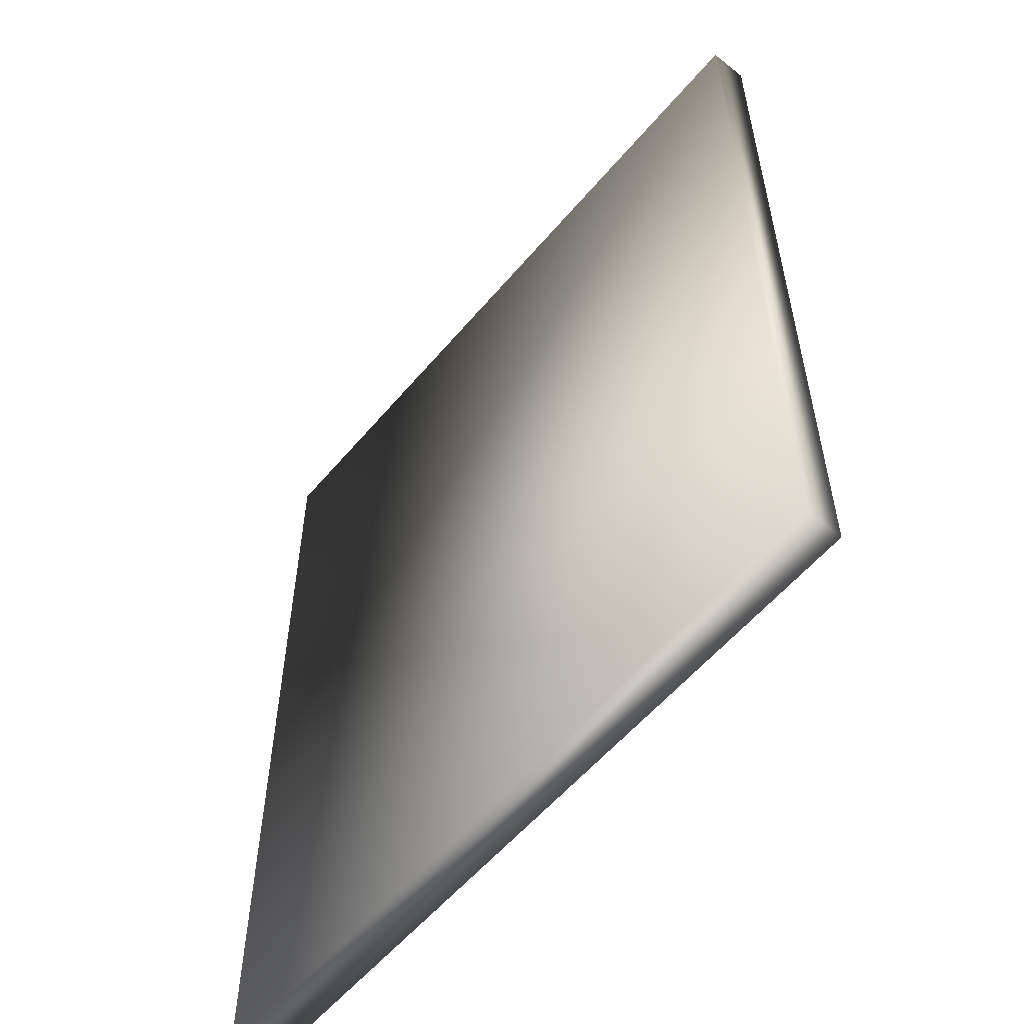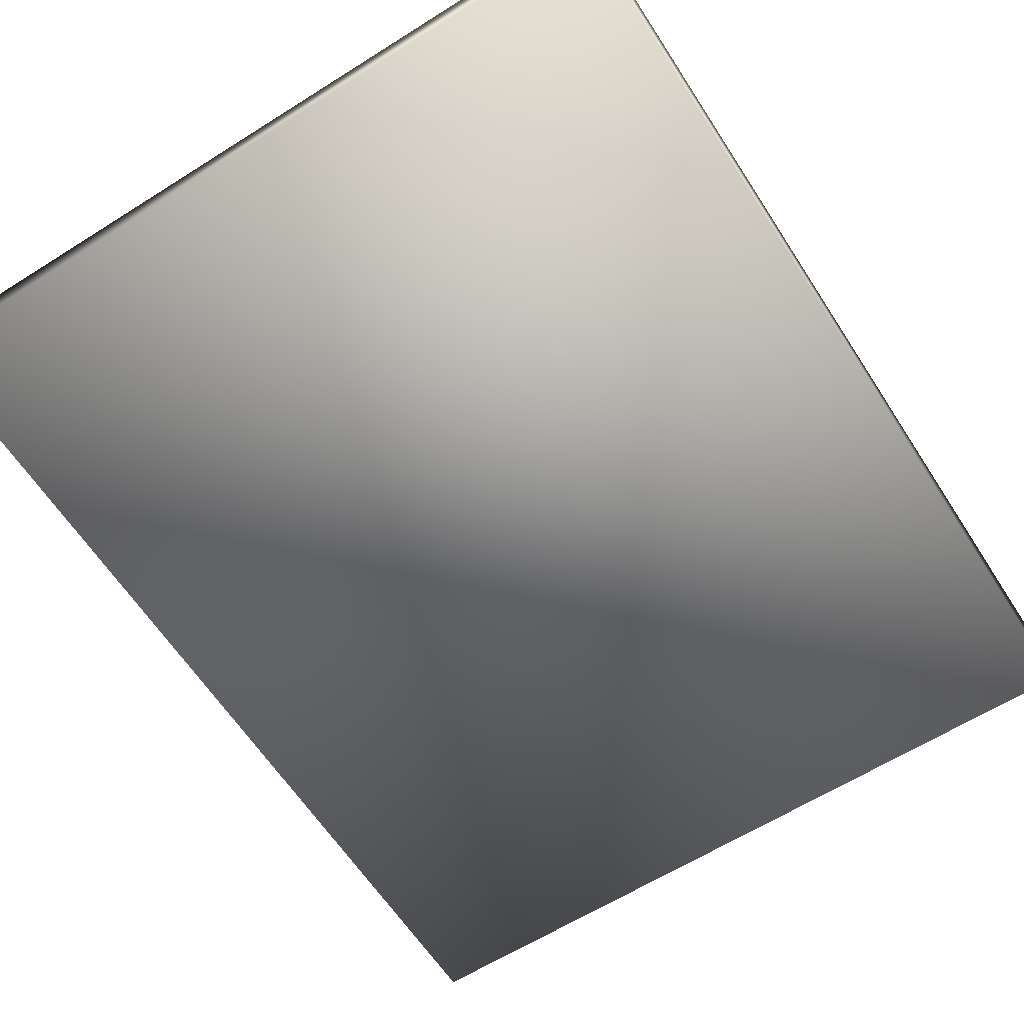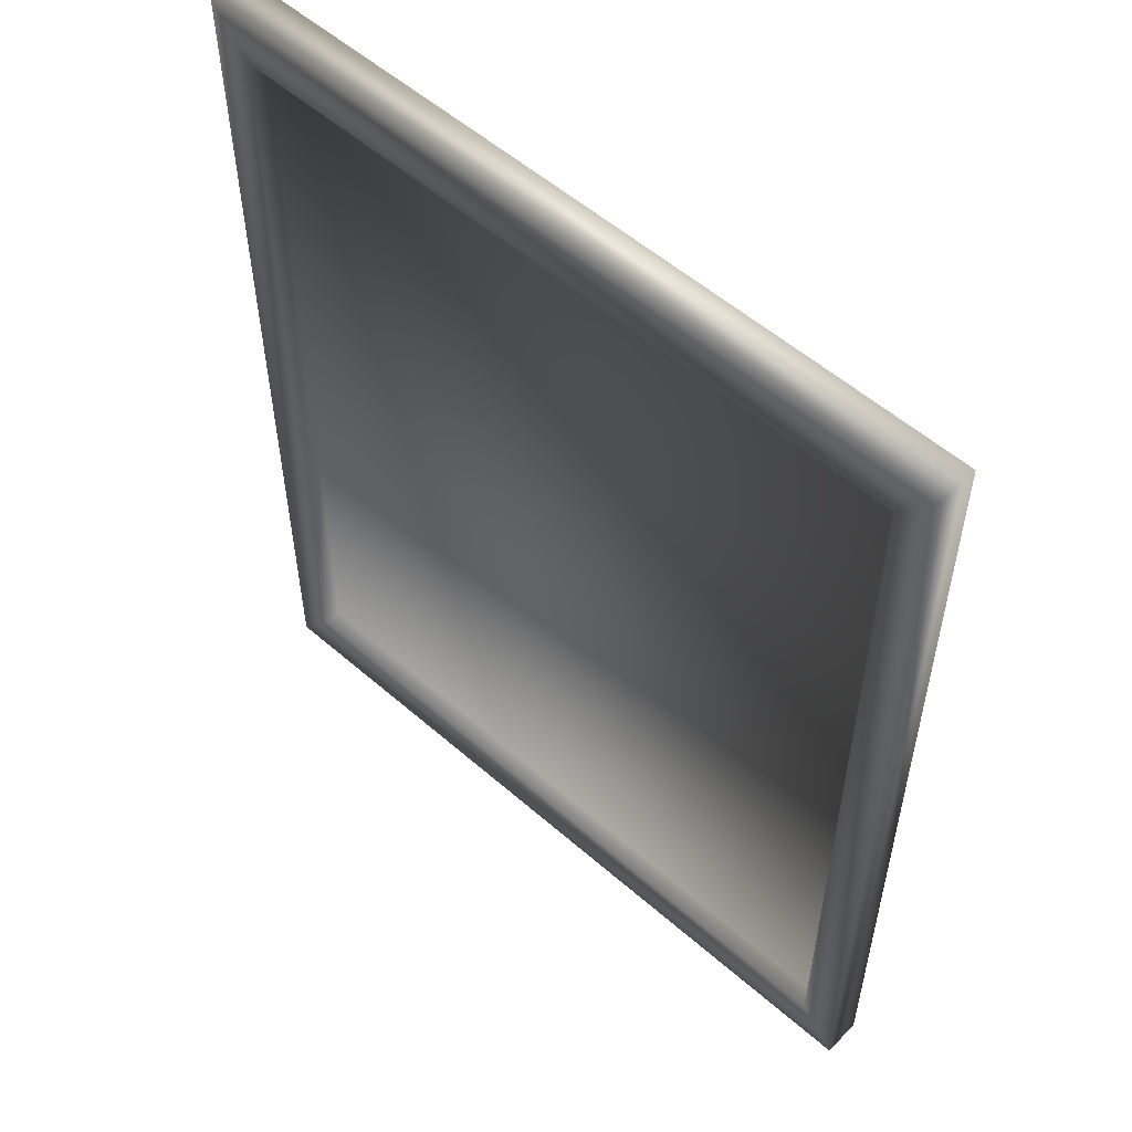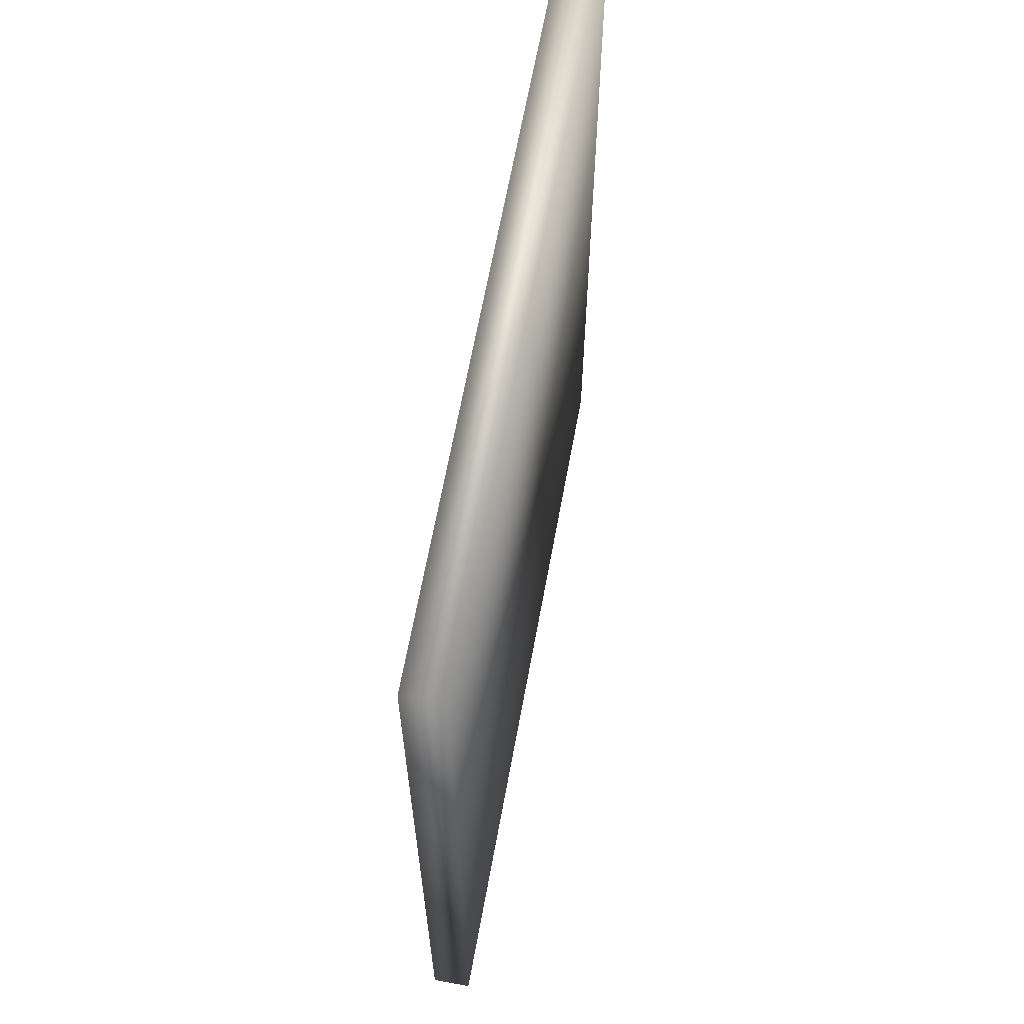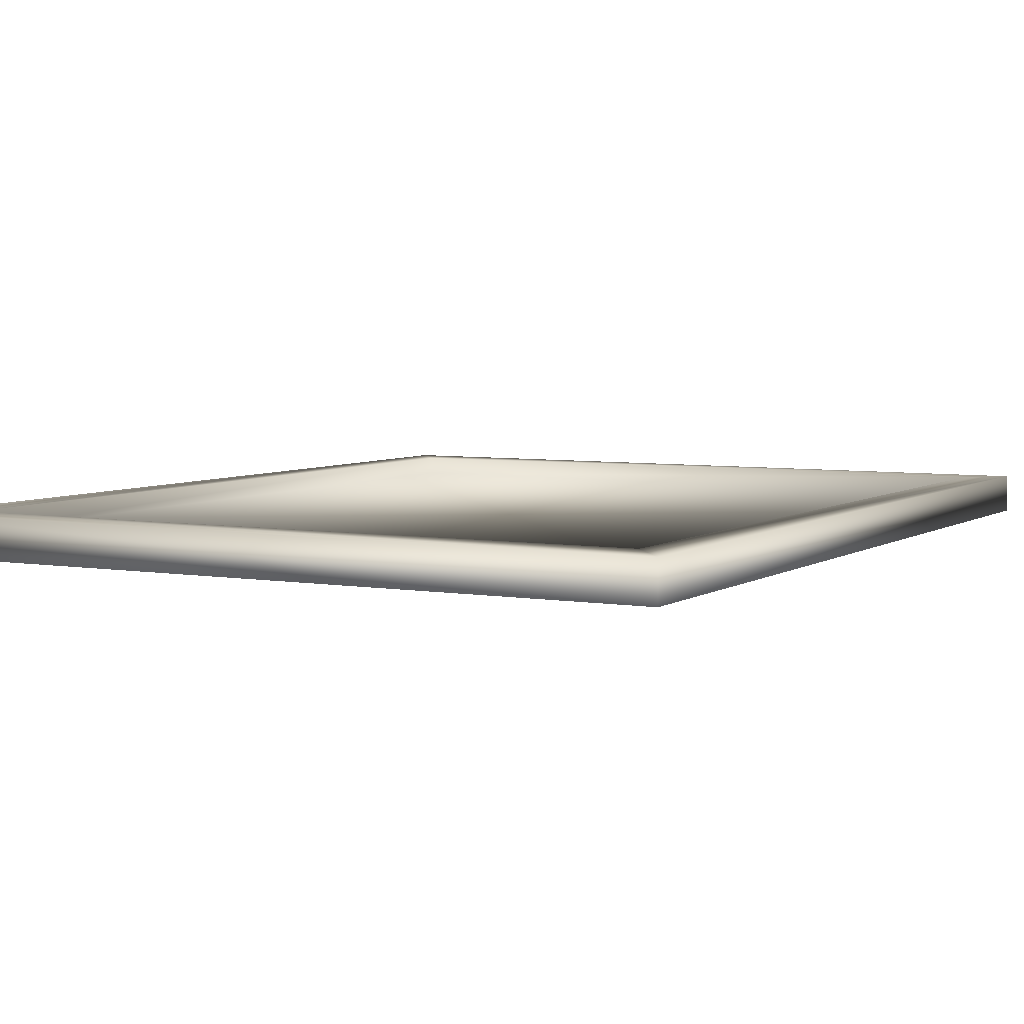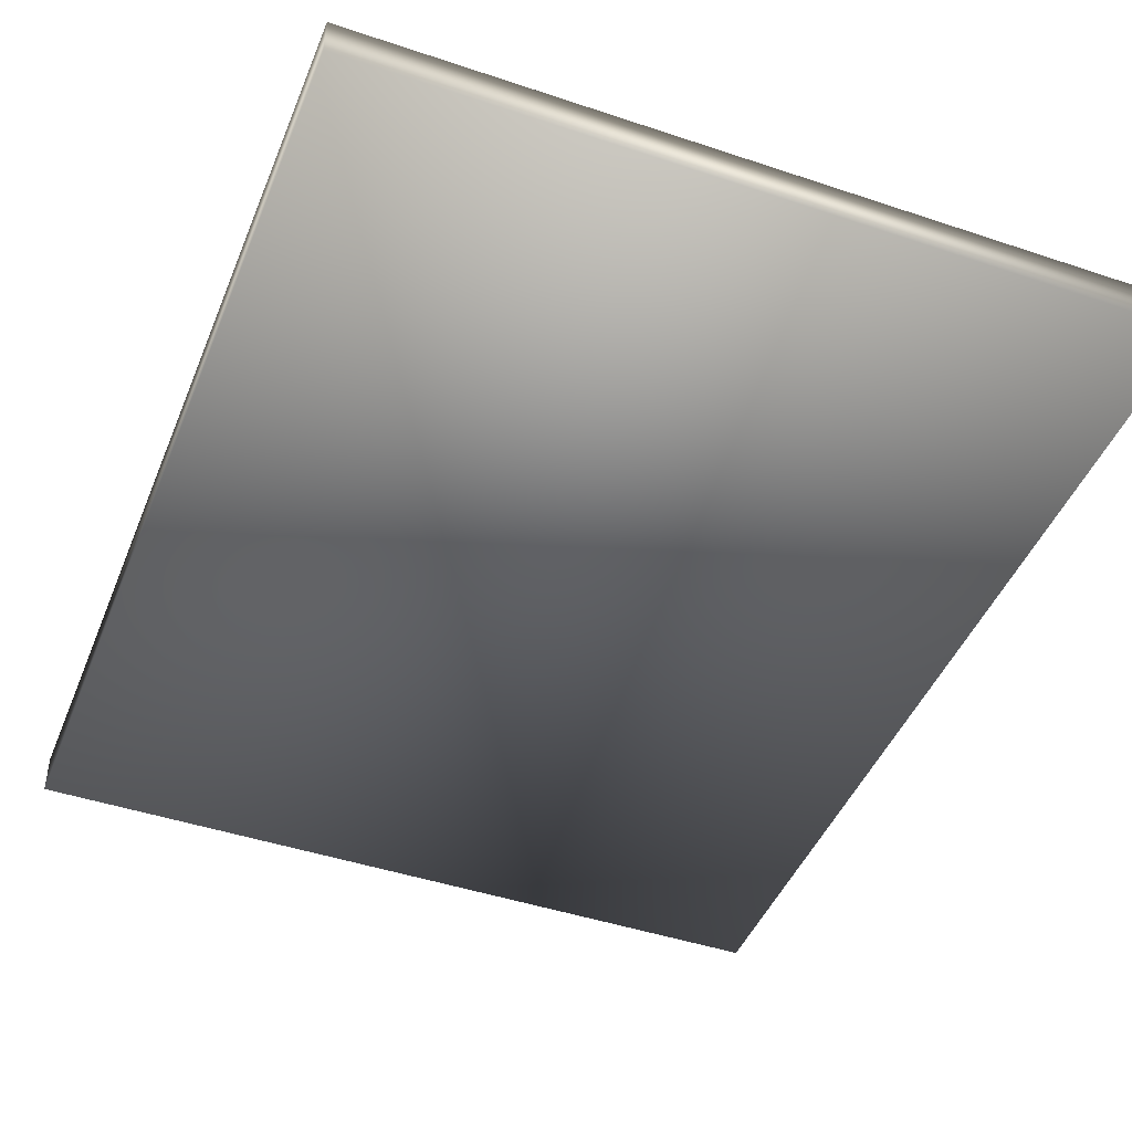
<metadata>
{"format":"obj","ext":"obj","renderer":"f3d","projection":"perspective","resolution":1024,"background":"white","views":[{"elev":-57.0,"azim":-129.6,"up":"+Y"},{"elev":-61.7,"azim":32.7,"up":"+Z"},{"elev":55.1,"azim":42.6,"up":"+Y"},{"elev":65.3,"azim":100.4,"up":"+Y"},{"elev":5.2,"azim":-151.6,"up":"+Z"},{"elev":-44.9,"azim":-21.3,"up":"+Z"}]}
</metadata>
<code>
o WardRoomPoster1.obj
g default
v -1.911 -4.095 -0
v -1.911 2.429 -0
v 3.387 2.429 -0
v 3.387 -4.095 -0
v -1.911 -4.095 -0.2698
v -1.911 2.429 -0.2698
v 3.387 2.429 -0.2698
v 3.387 -4.095 -0.2698
v -1.646 -3.769 -0
v -1.646 2.102 -0
v 3.122 2.102 -0
v 3.122 -3.769 -0
v -1.646 -3.769 -0.1289
v -1.646 2.102 -0.1289
v 3.122 2.102 -0.1289
v 3.122 -3.769 -0.1289
g Default
f 16 15 14 13
f 2 6 5 1
f 3 7 6 2
f 8 7 3 4
f 5 8 4 1
f 6 7 8 5
f 10 2 1 9
f 11 3 2 10
f 4 3 11 12
f 1 4 12 9
f 14 10 9 13
f 15 11 10 14
f 12 11 15 16
f 9 12 16 13

</code>
